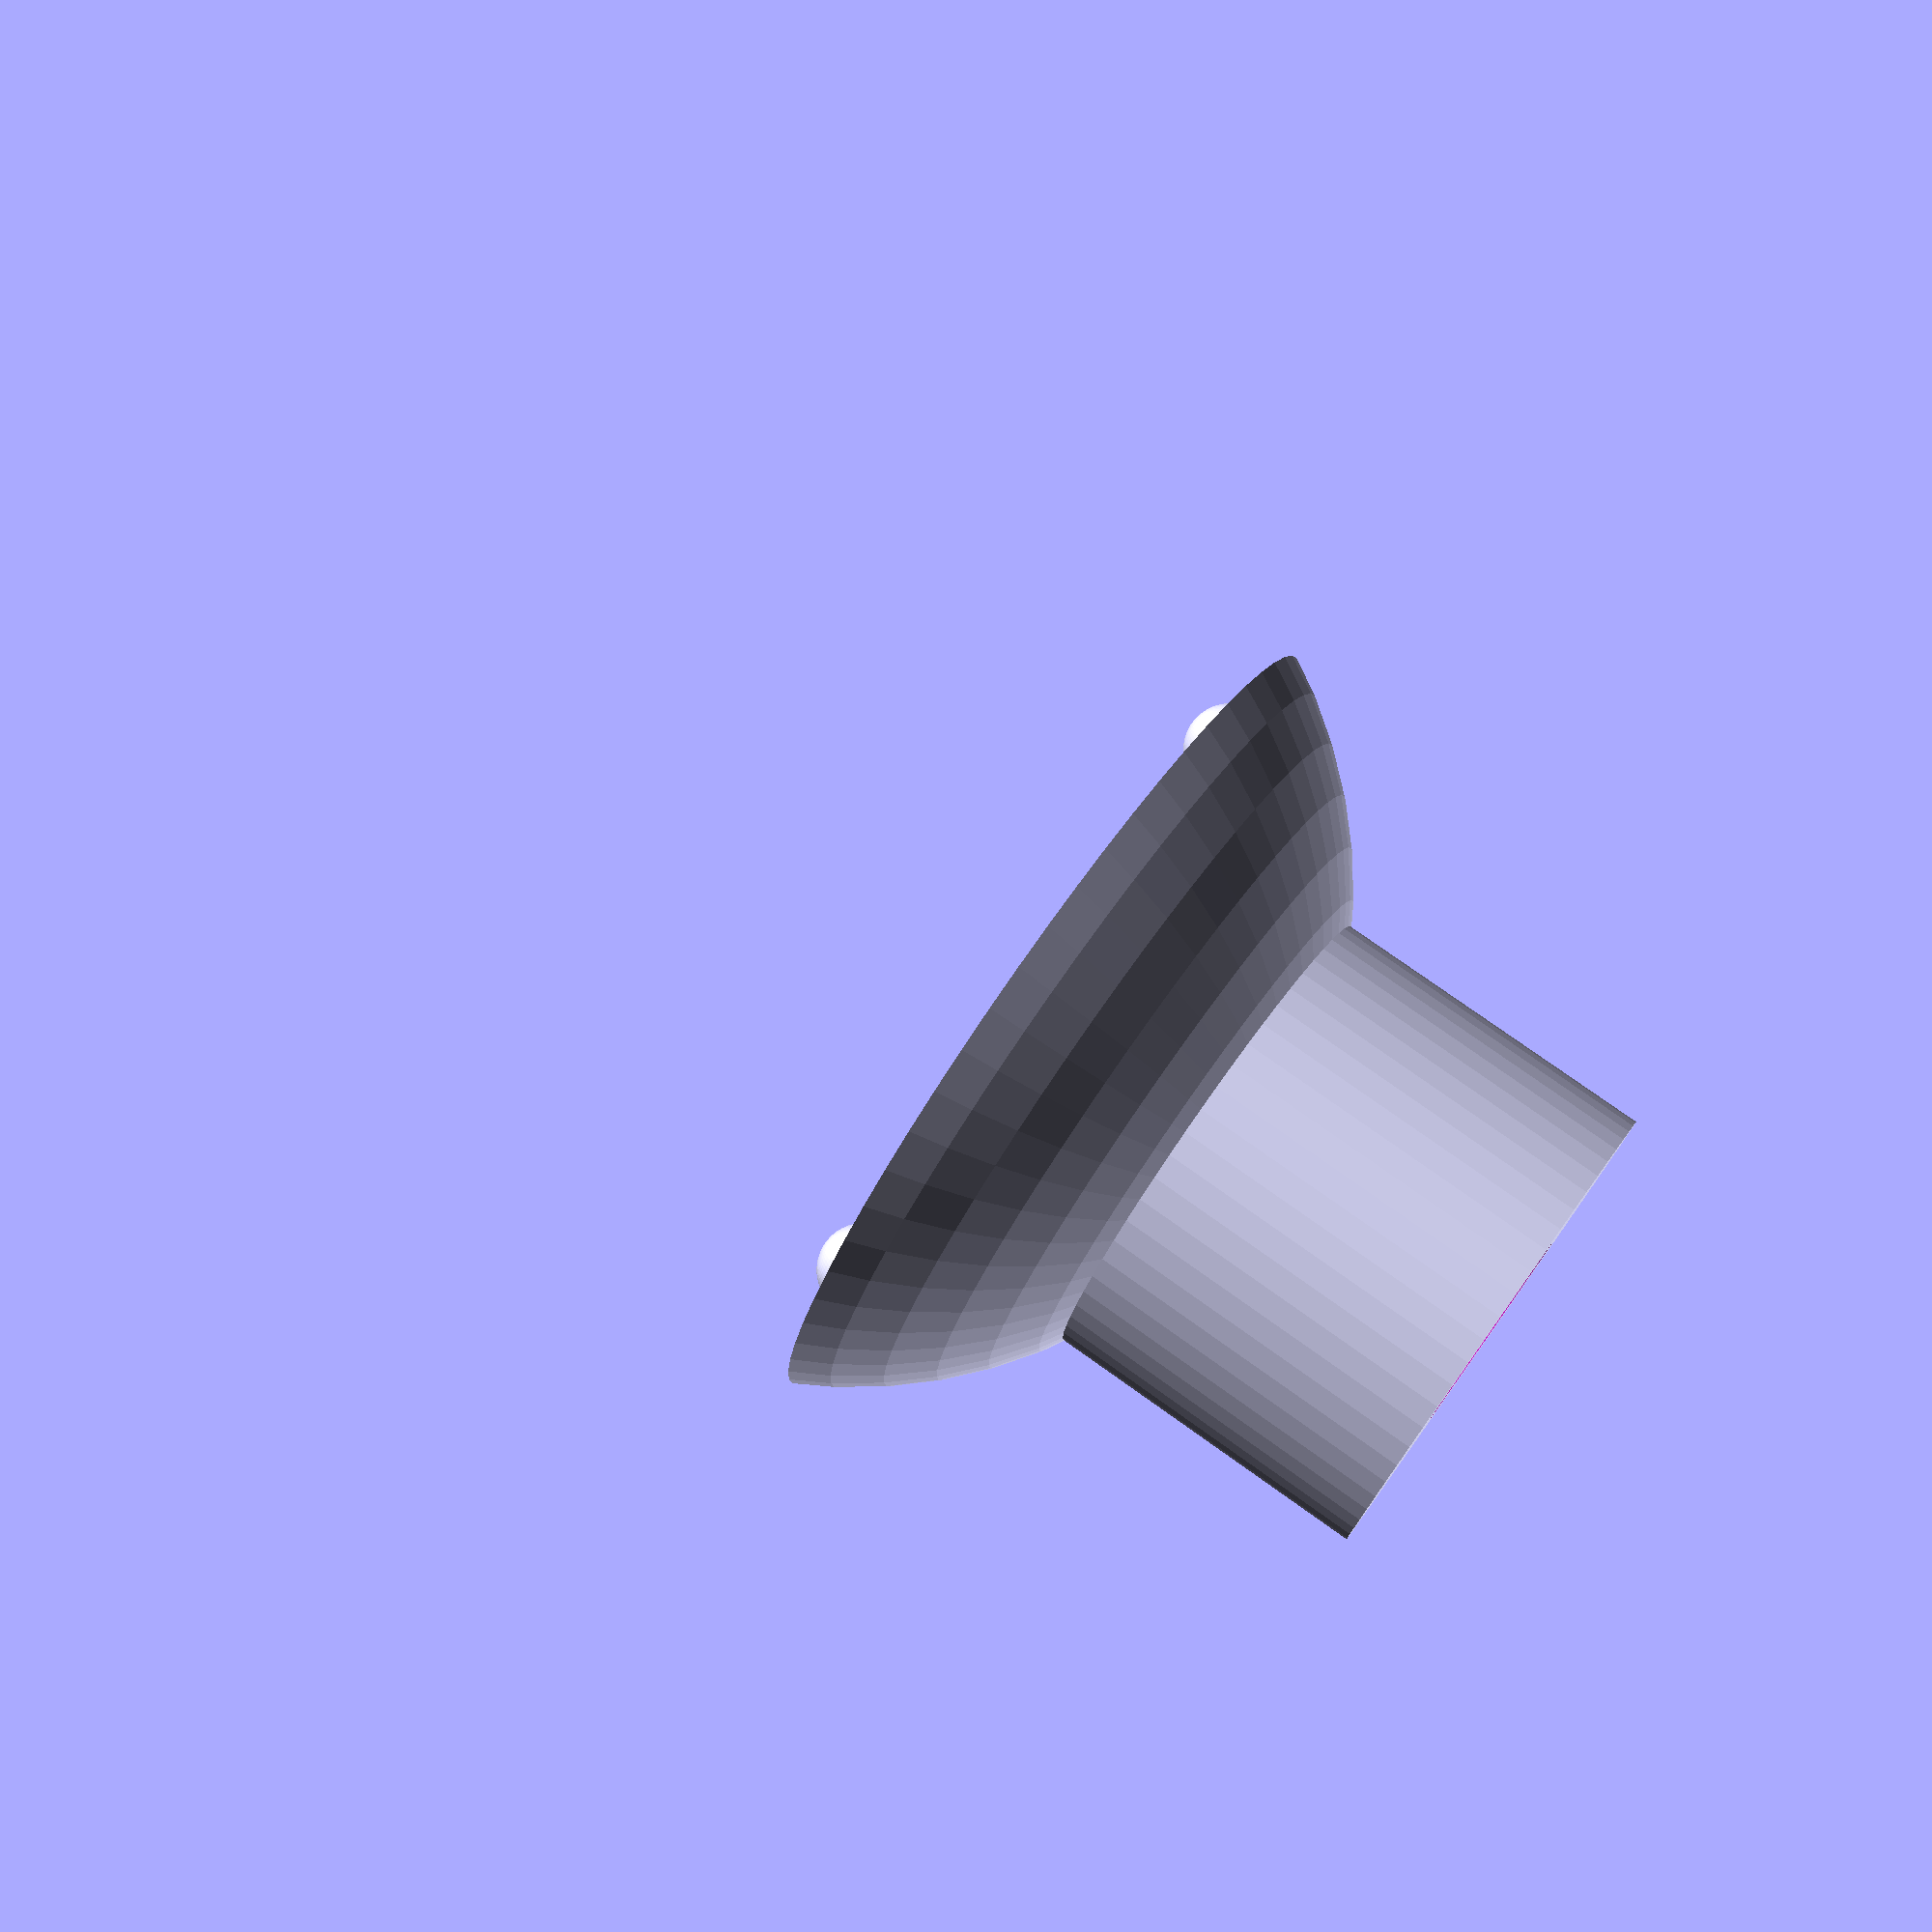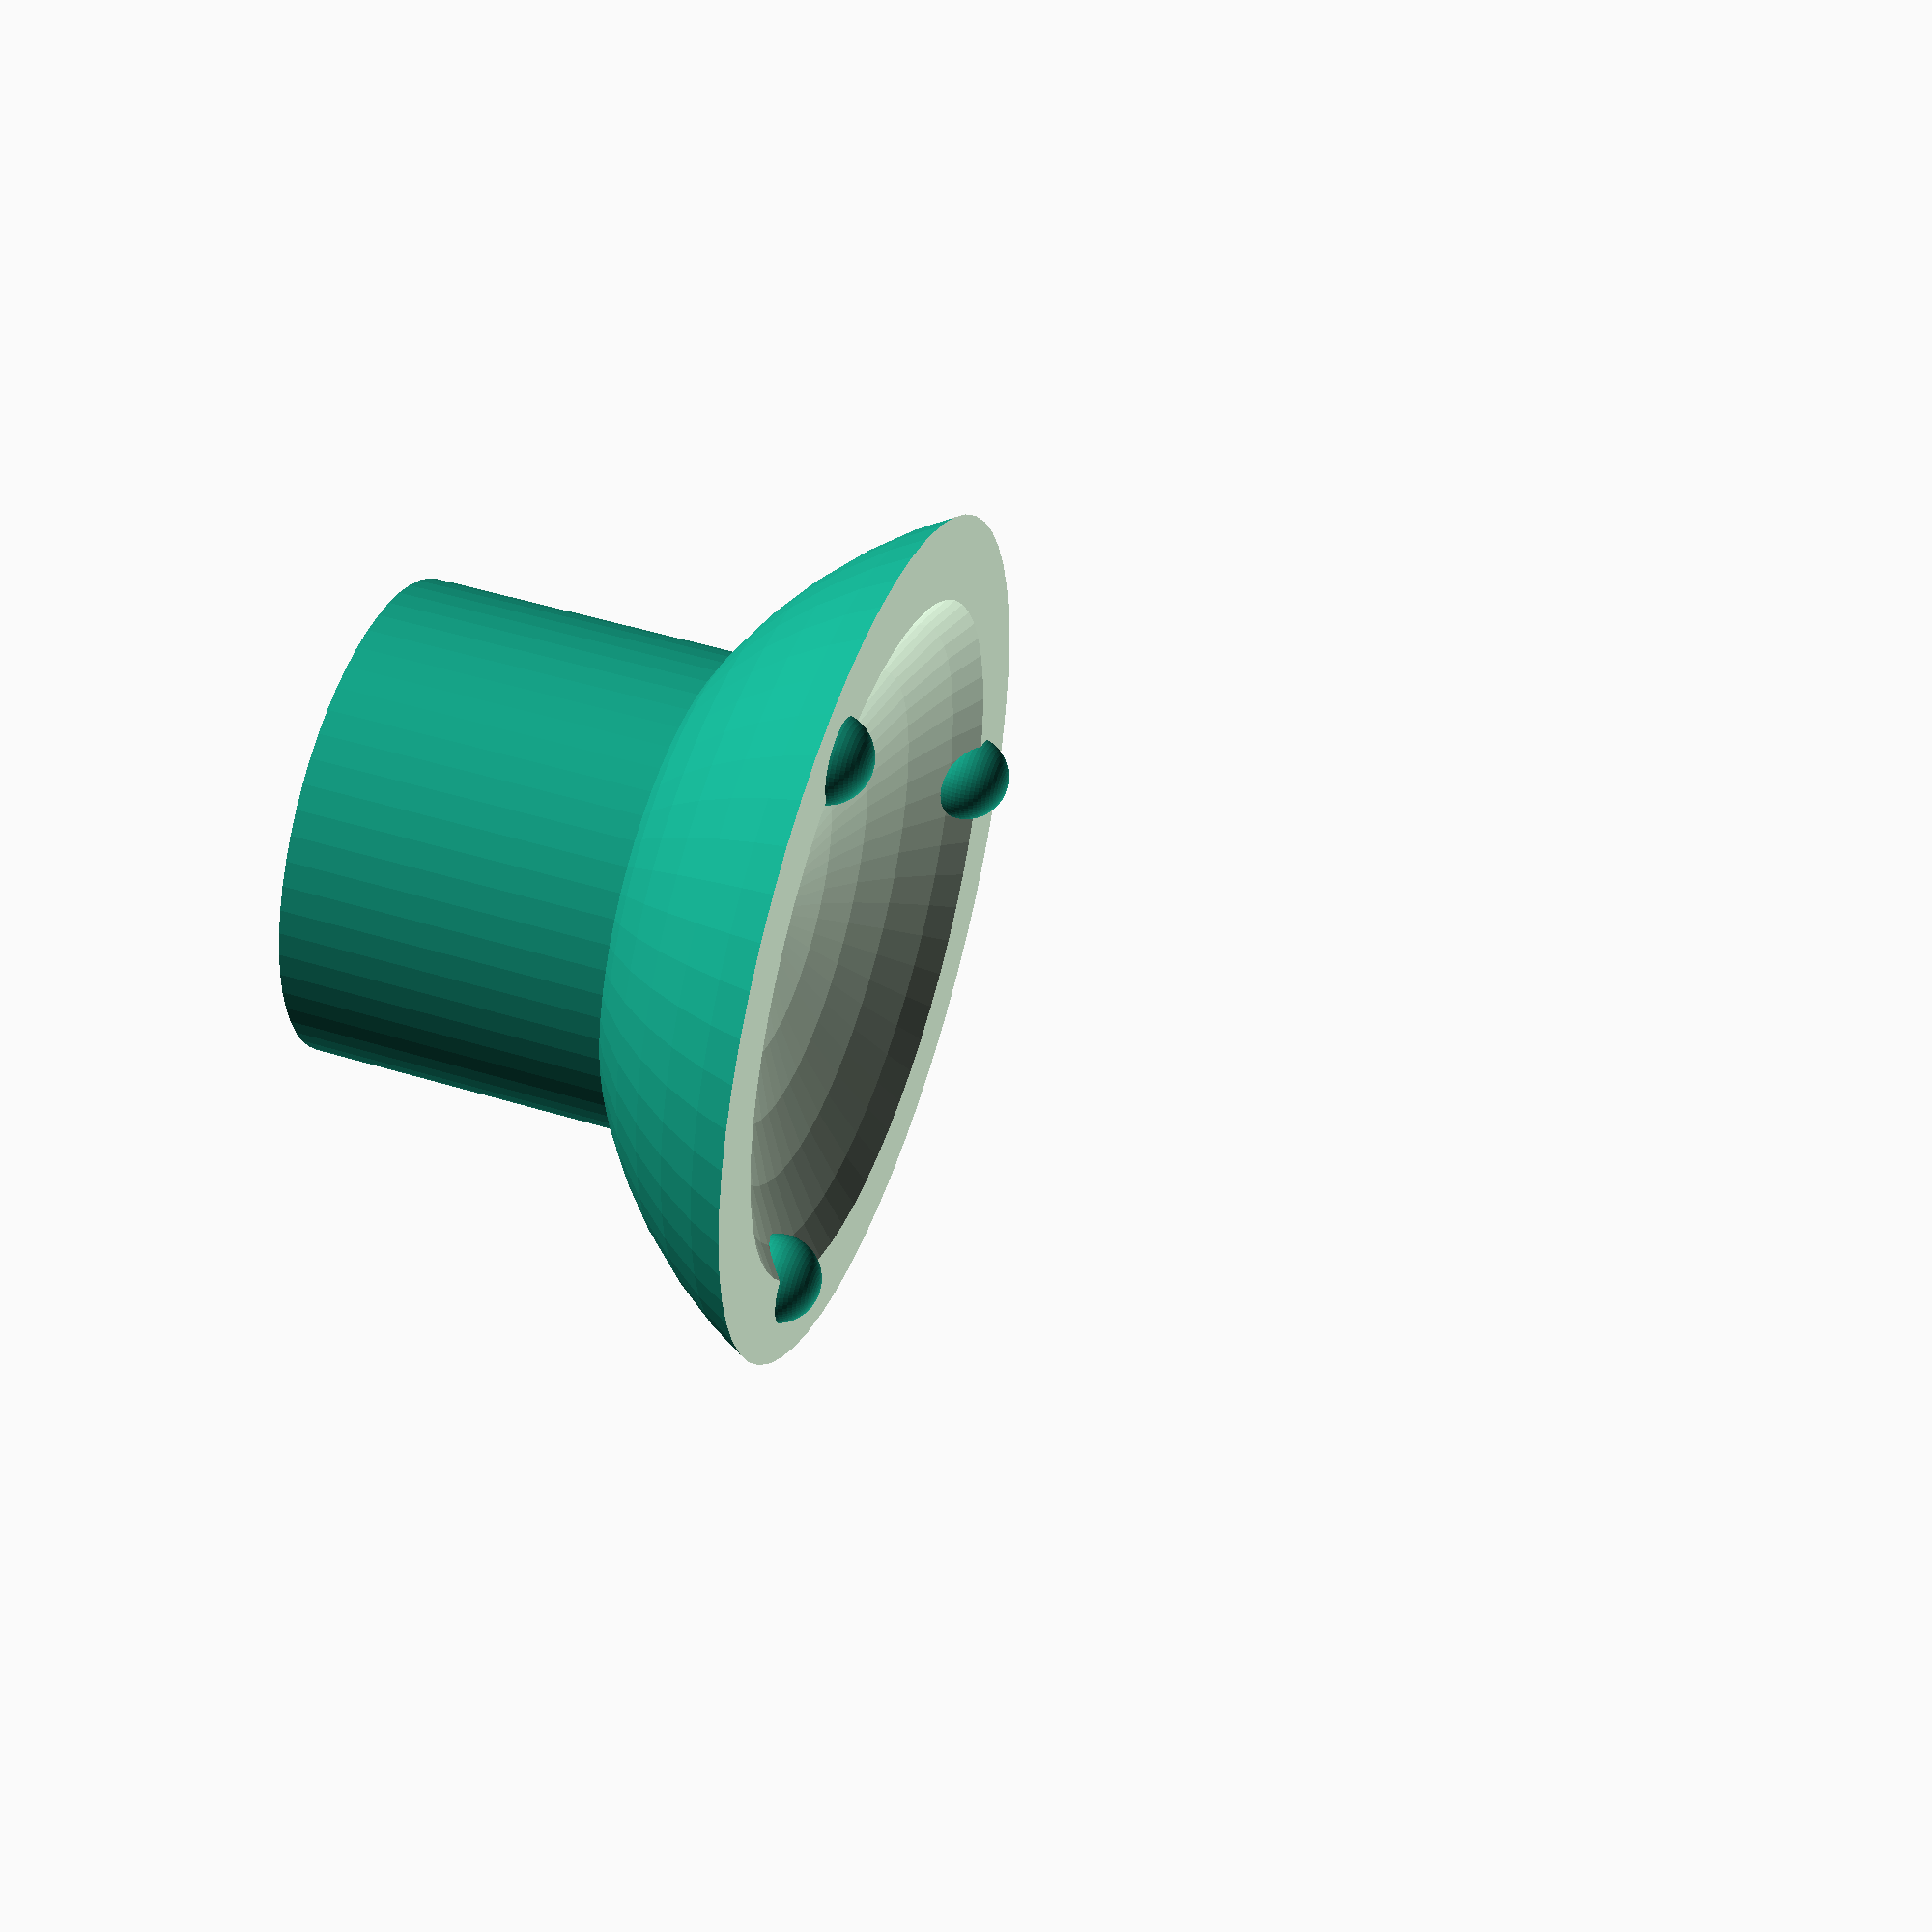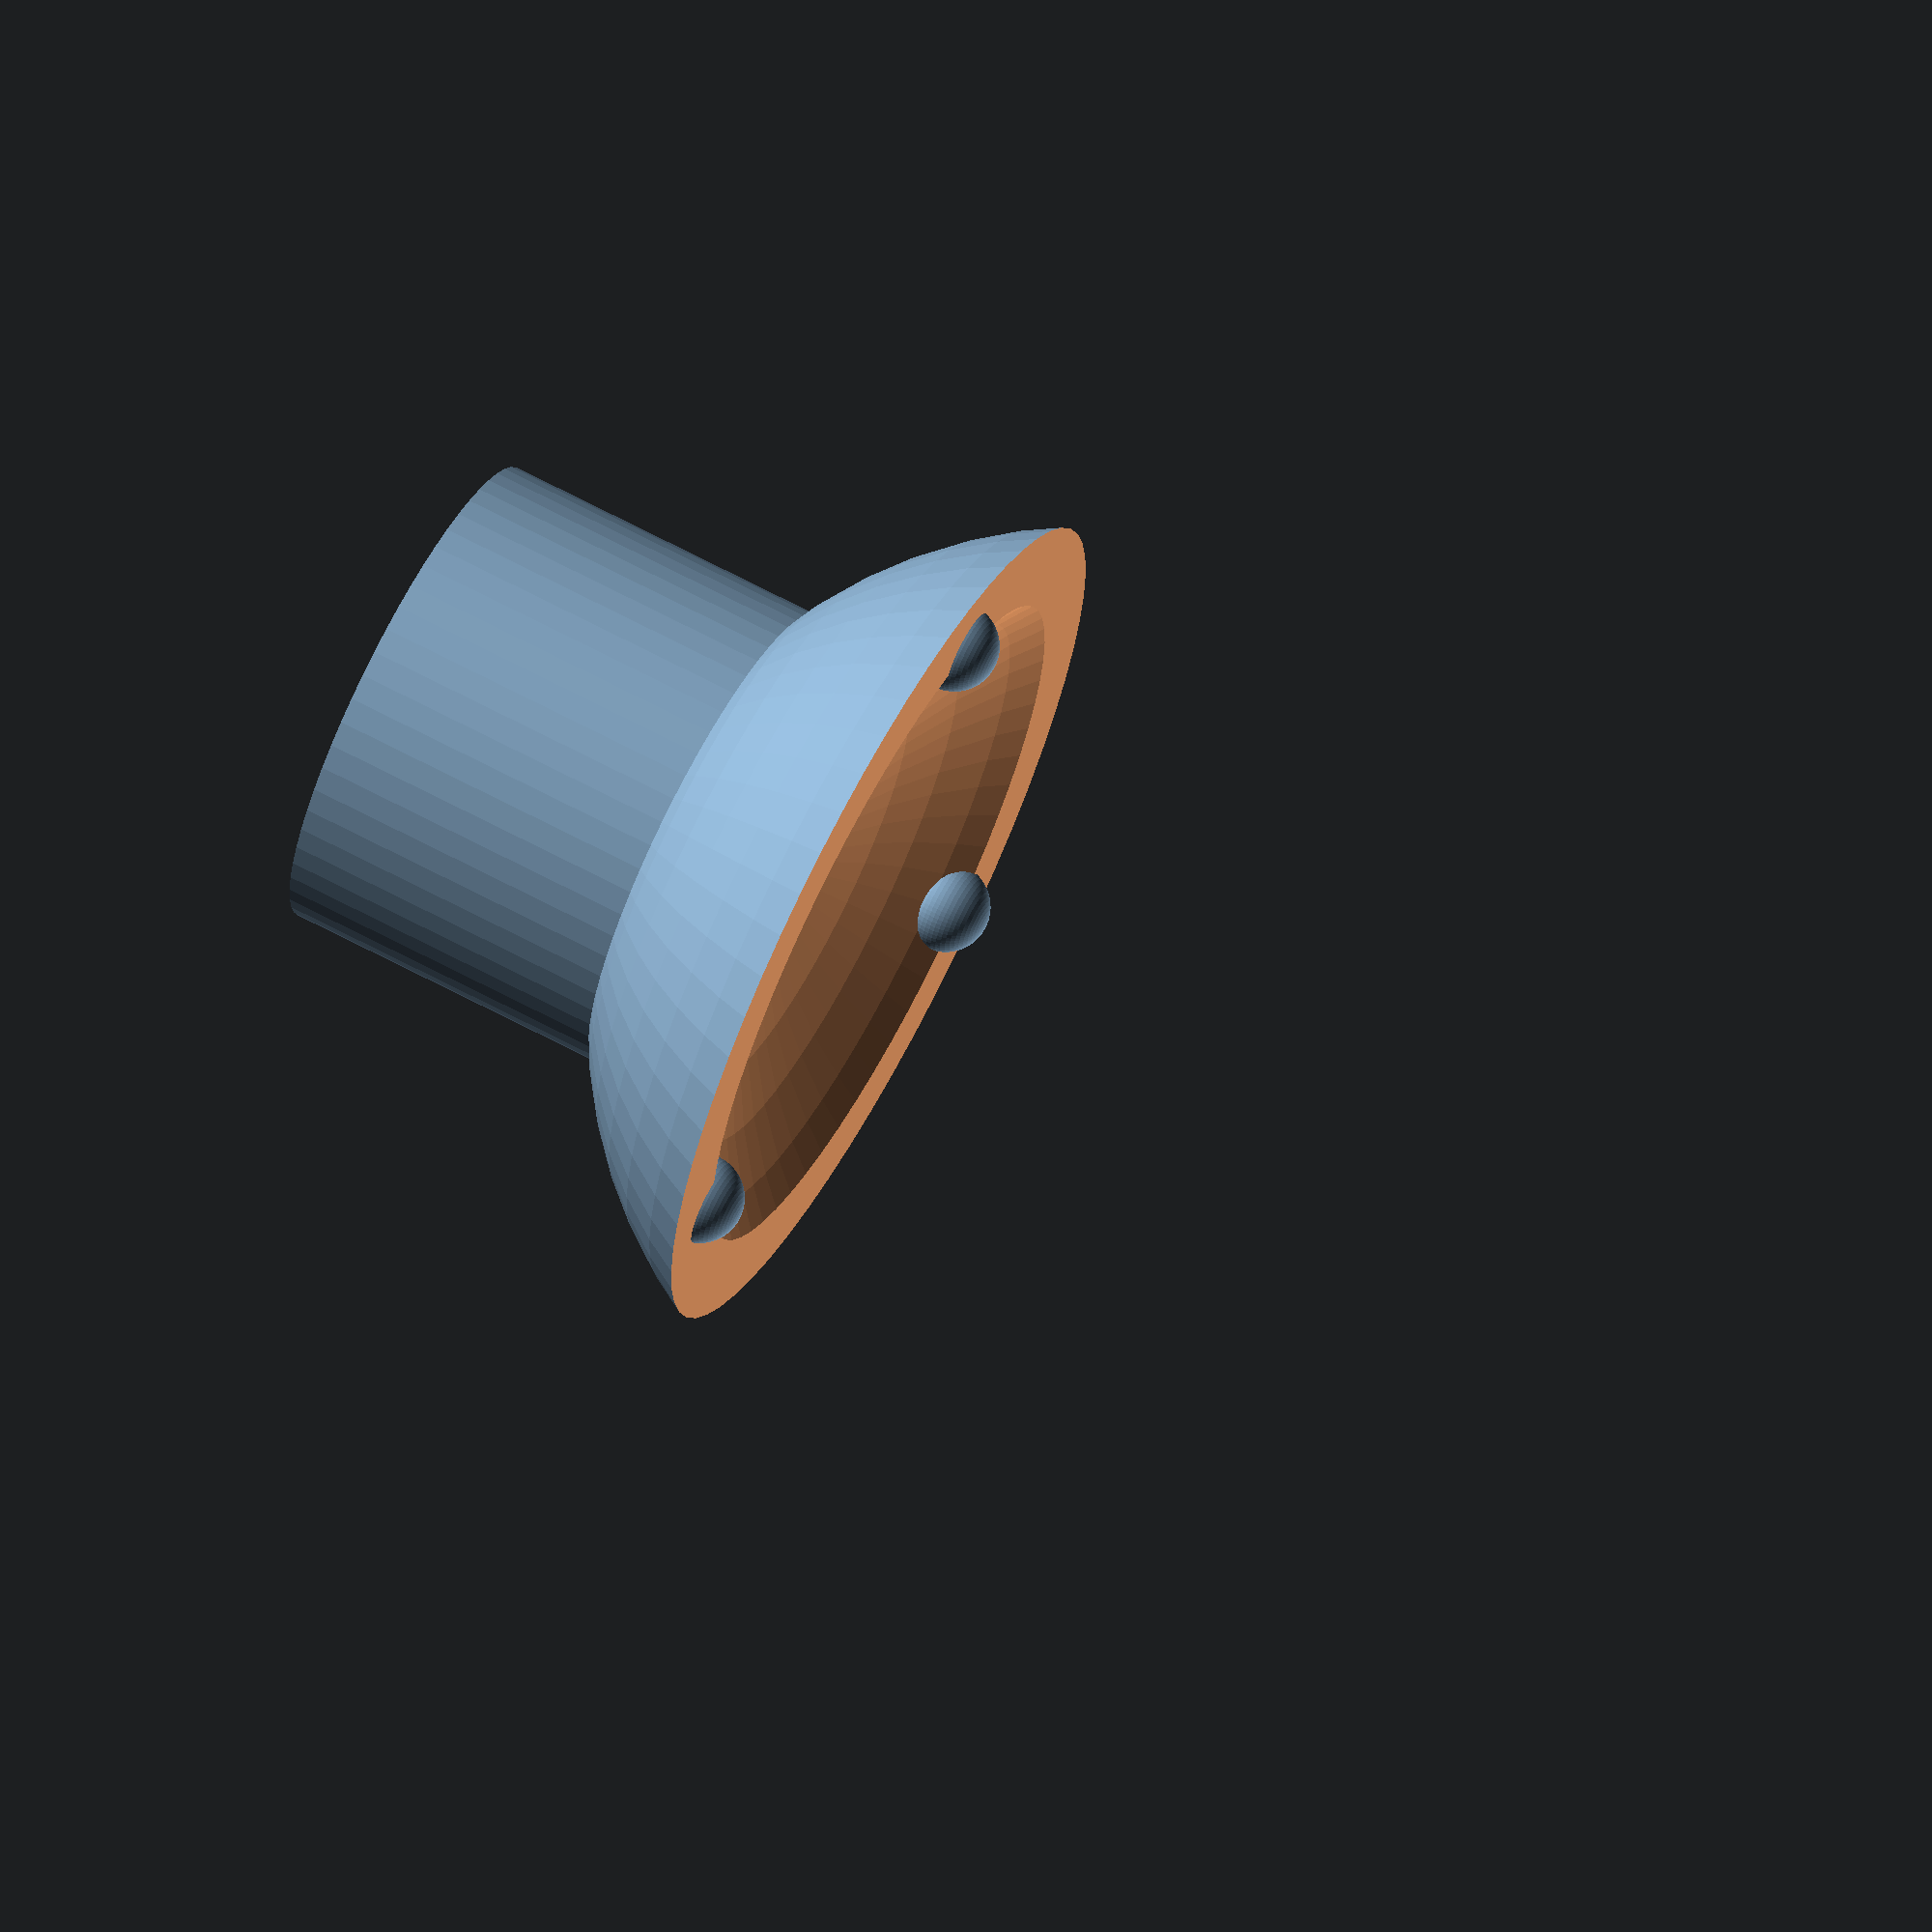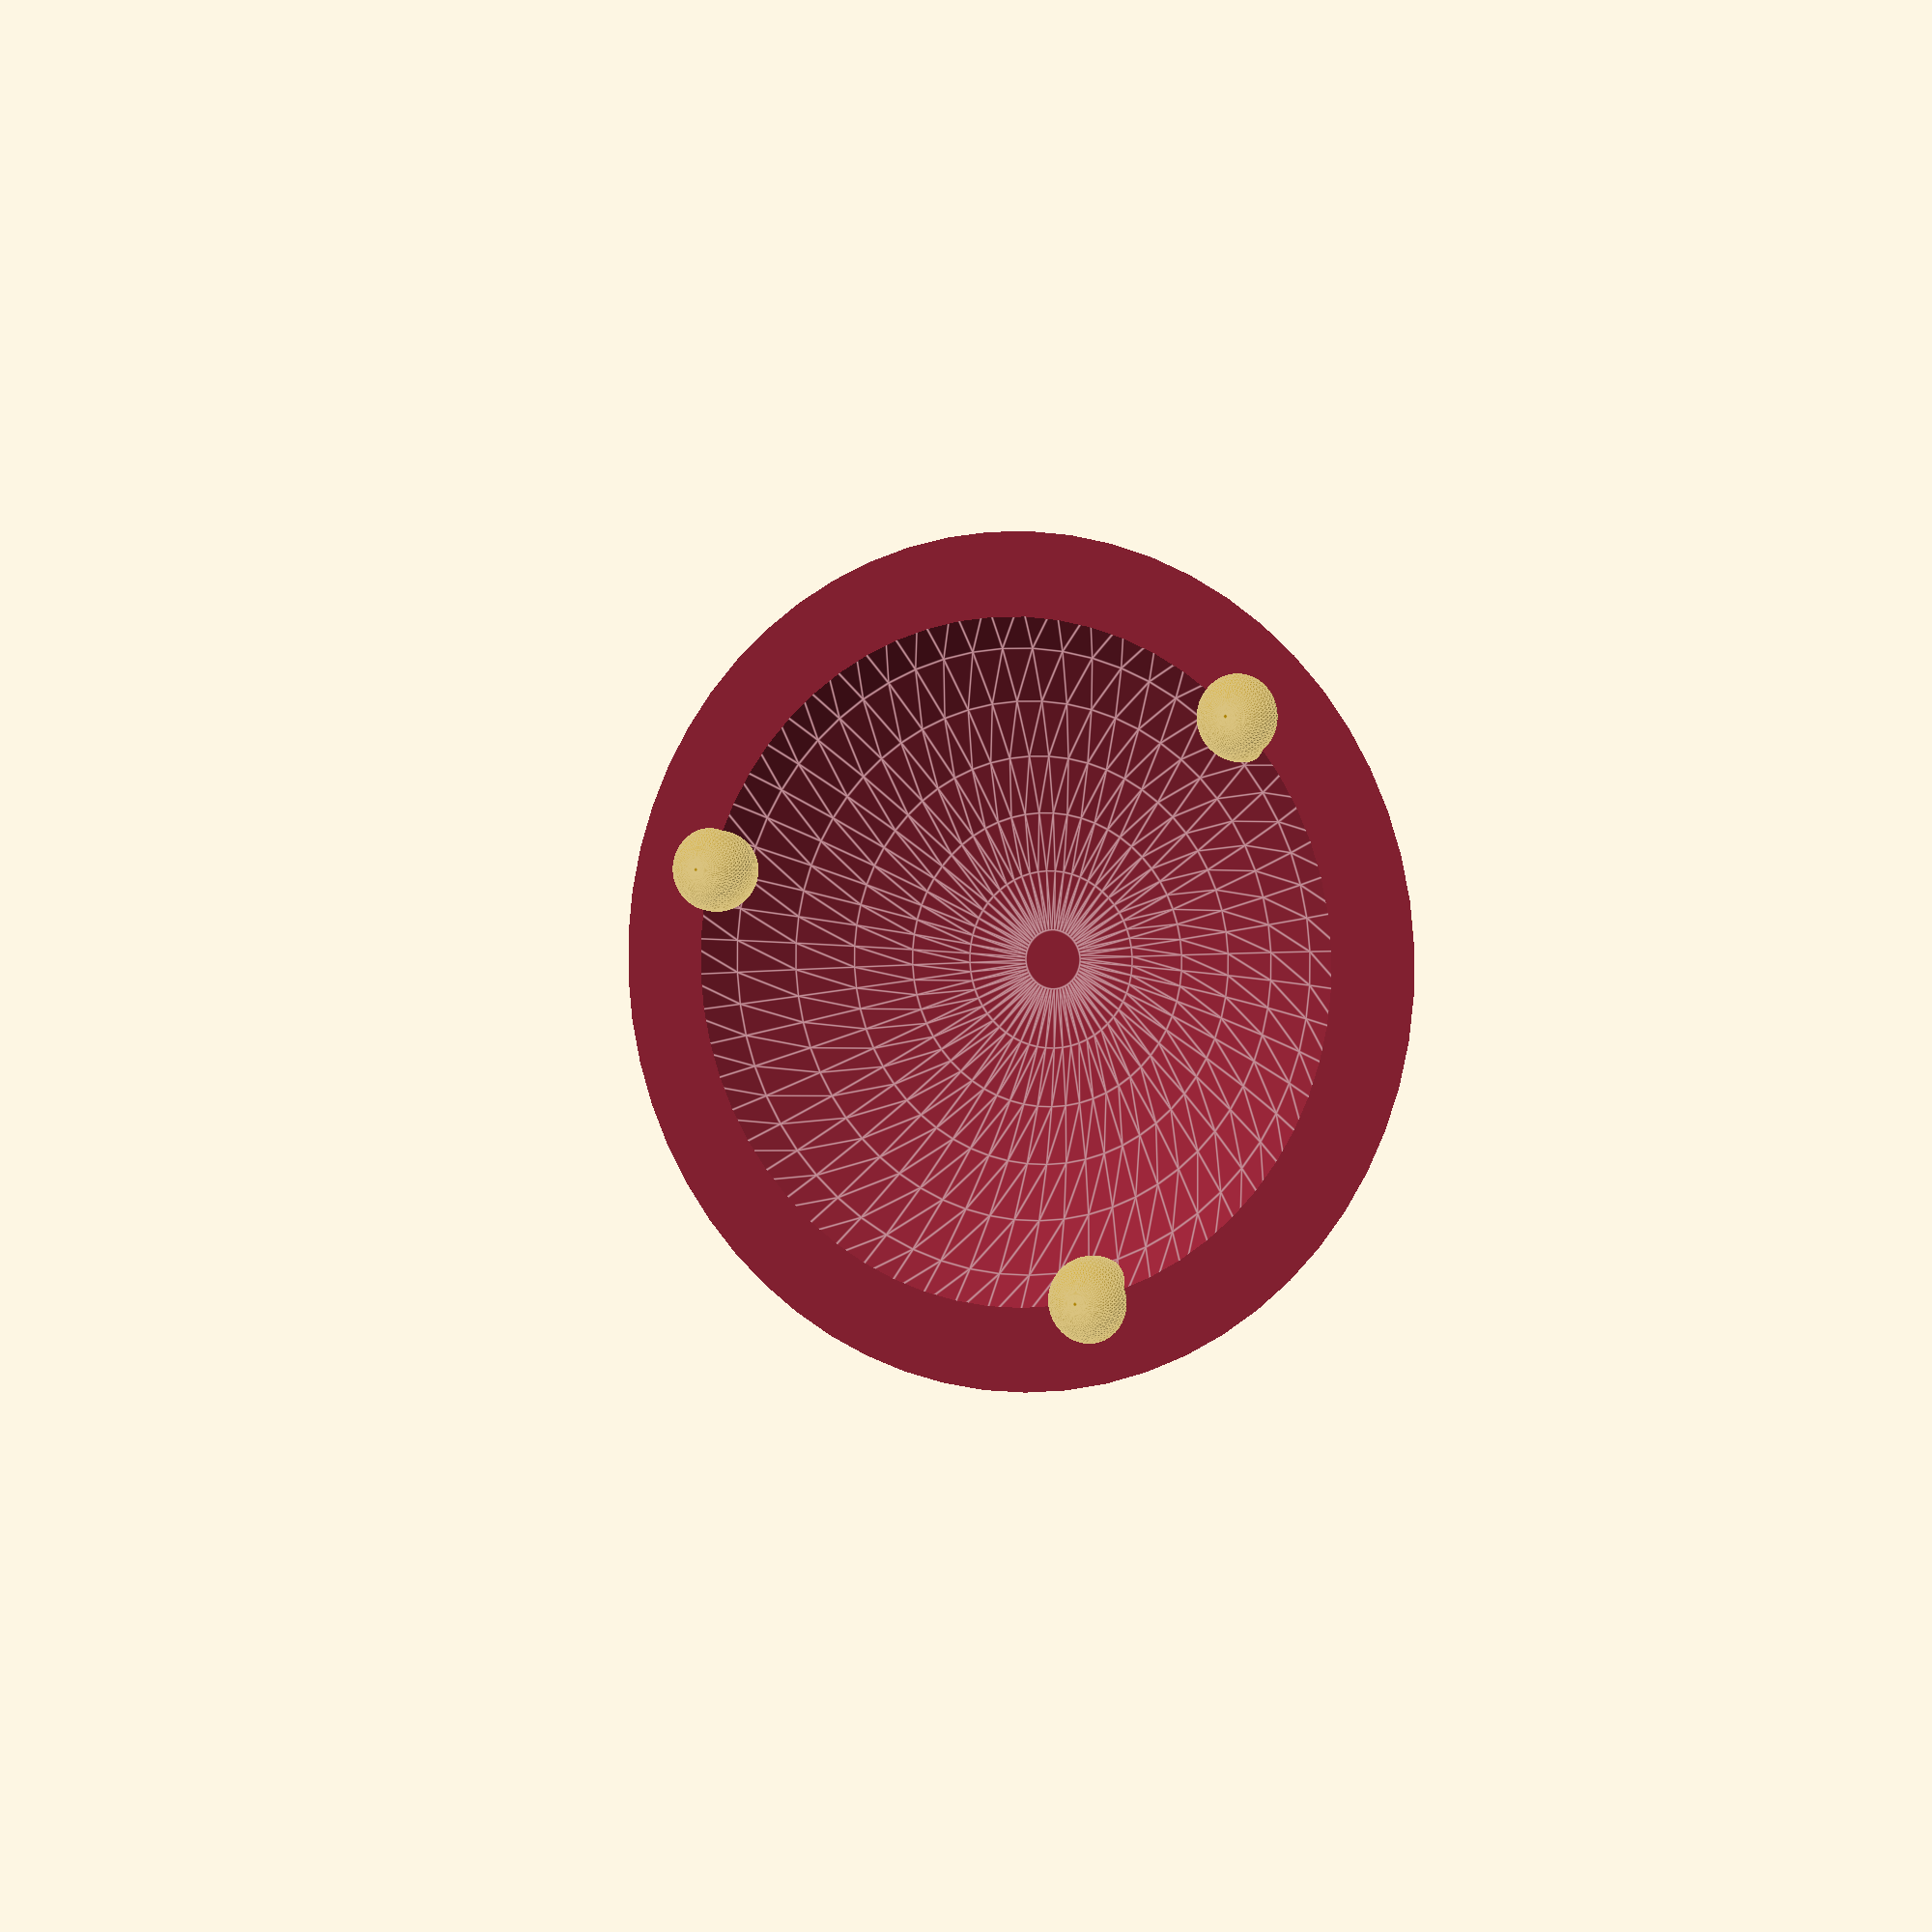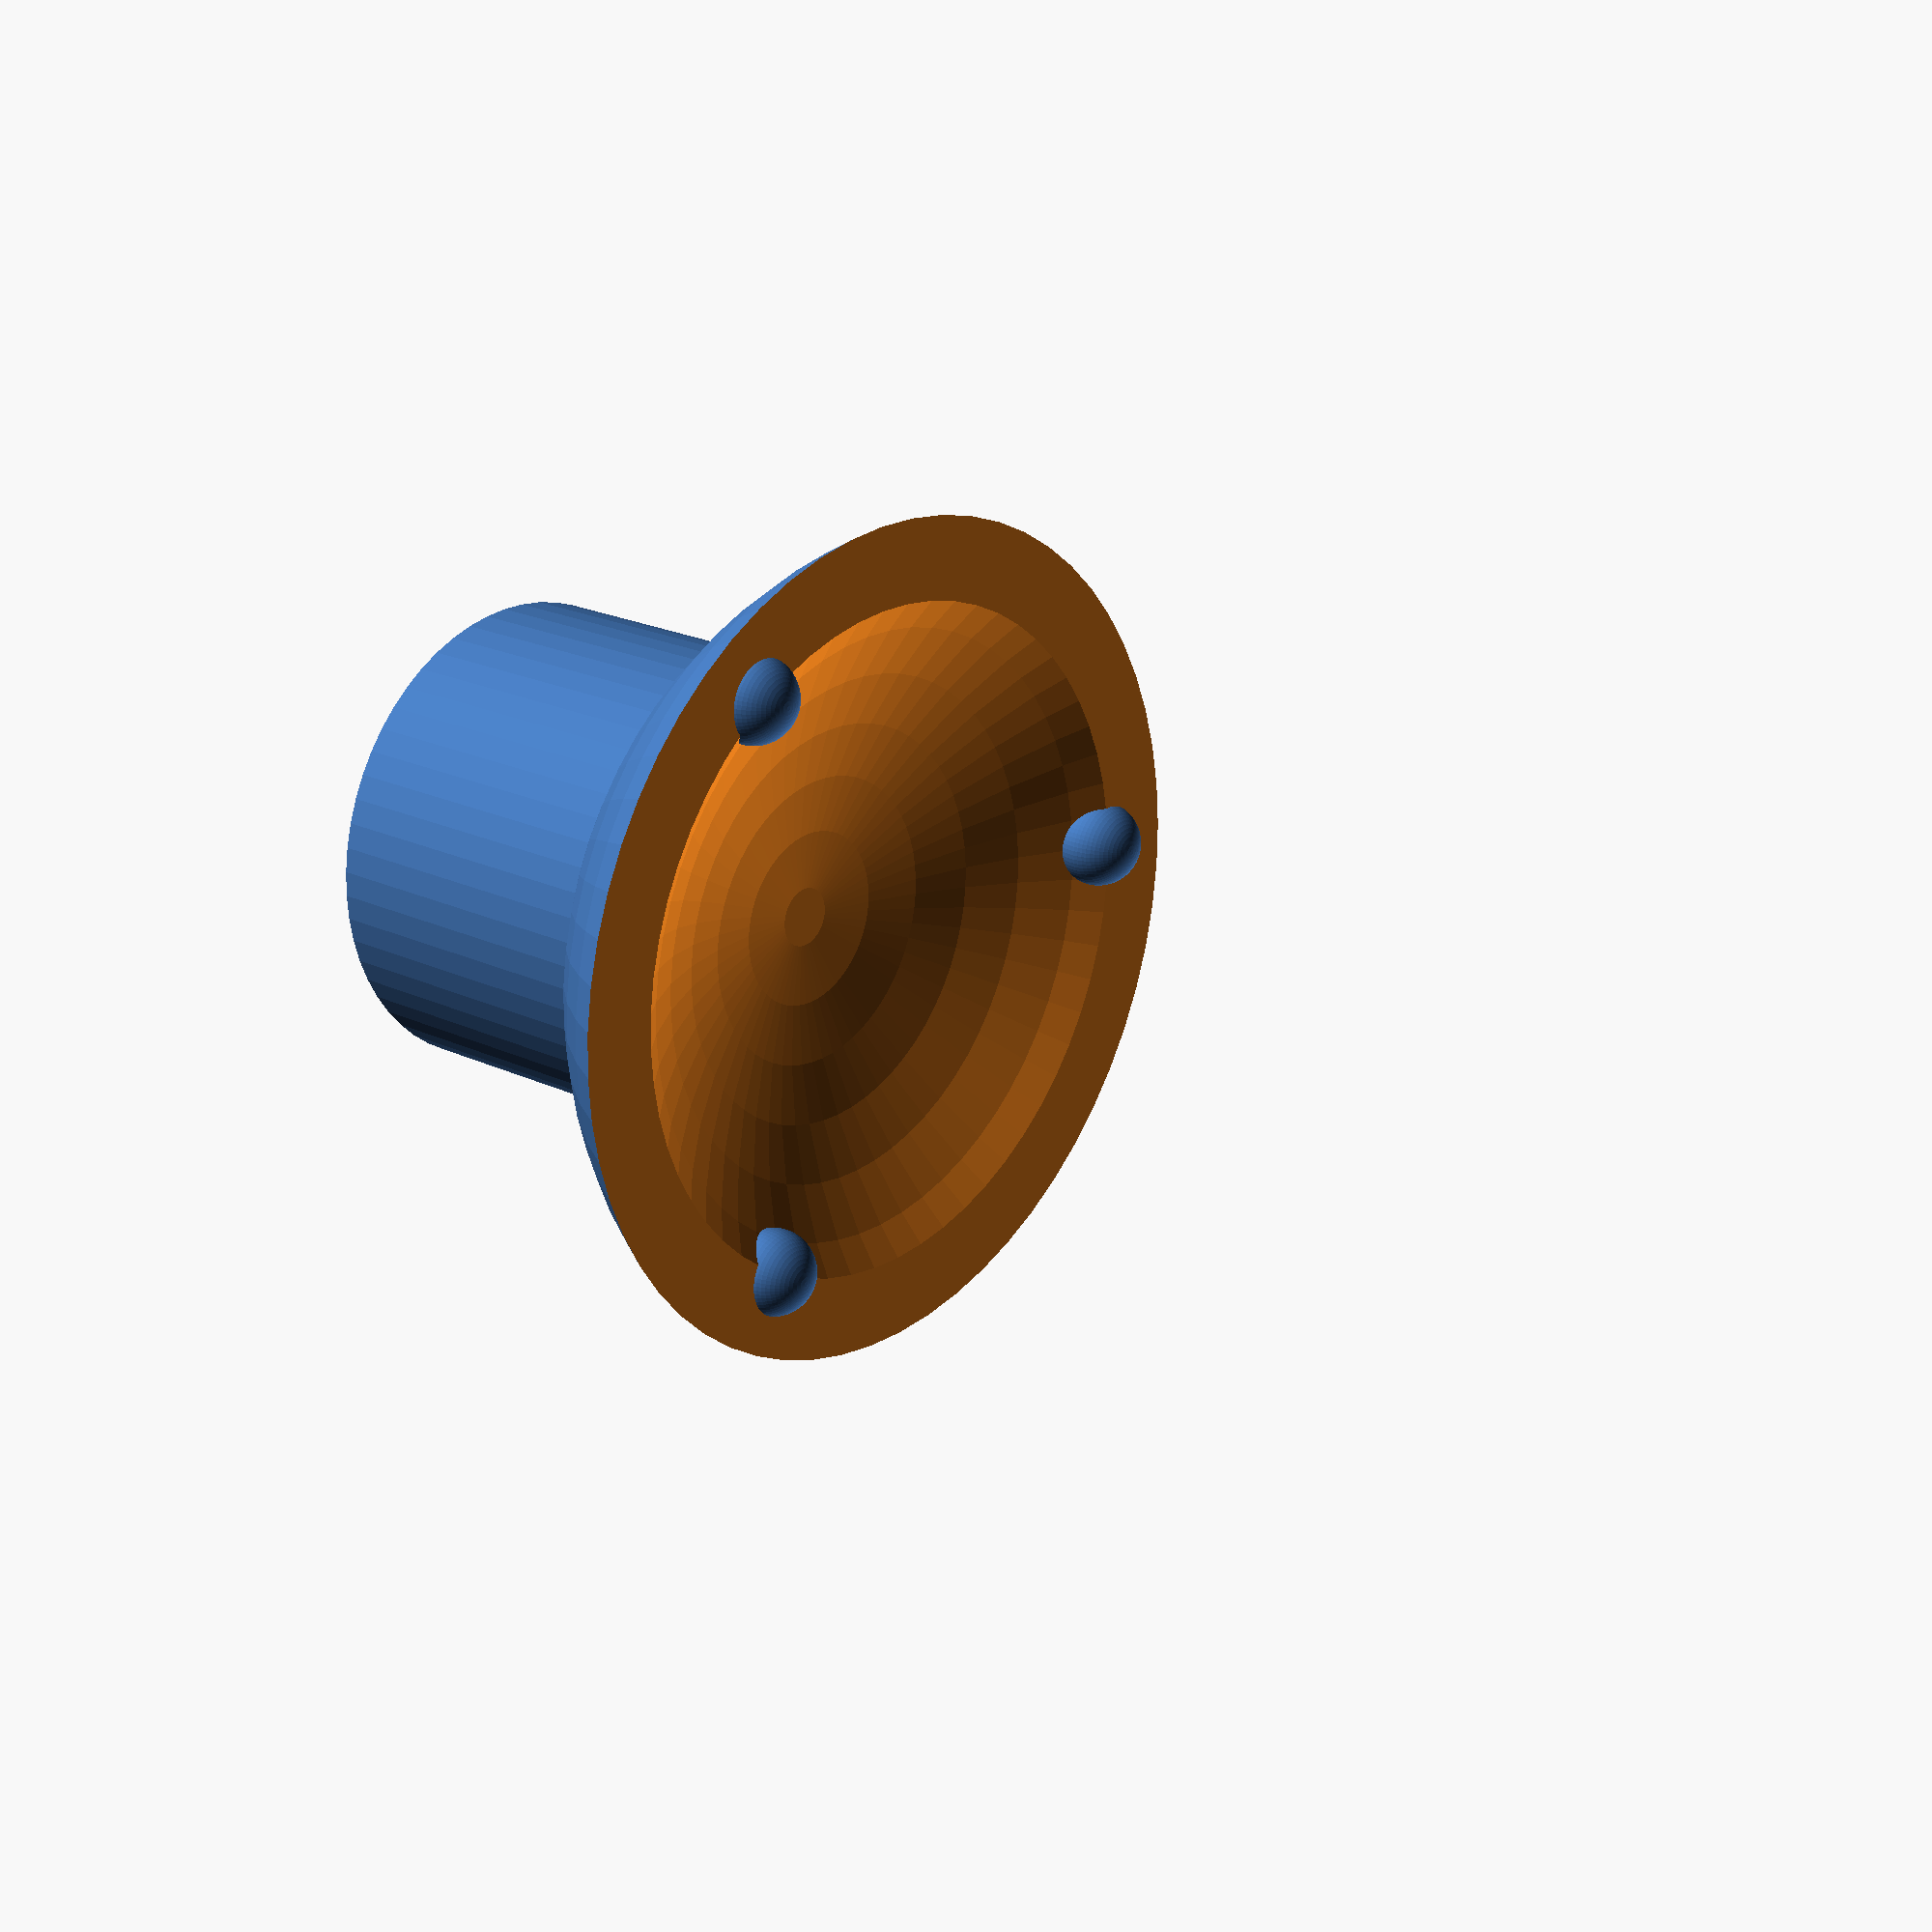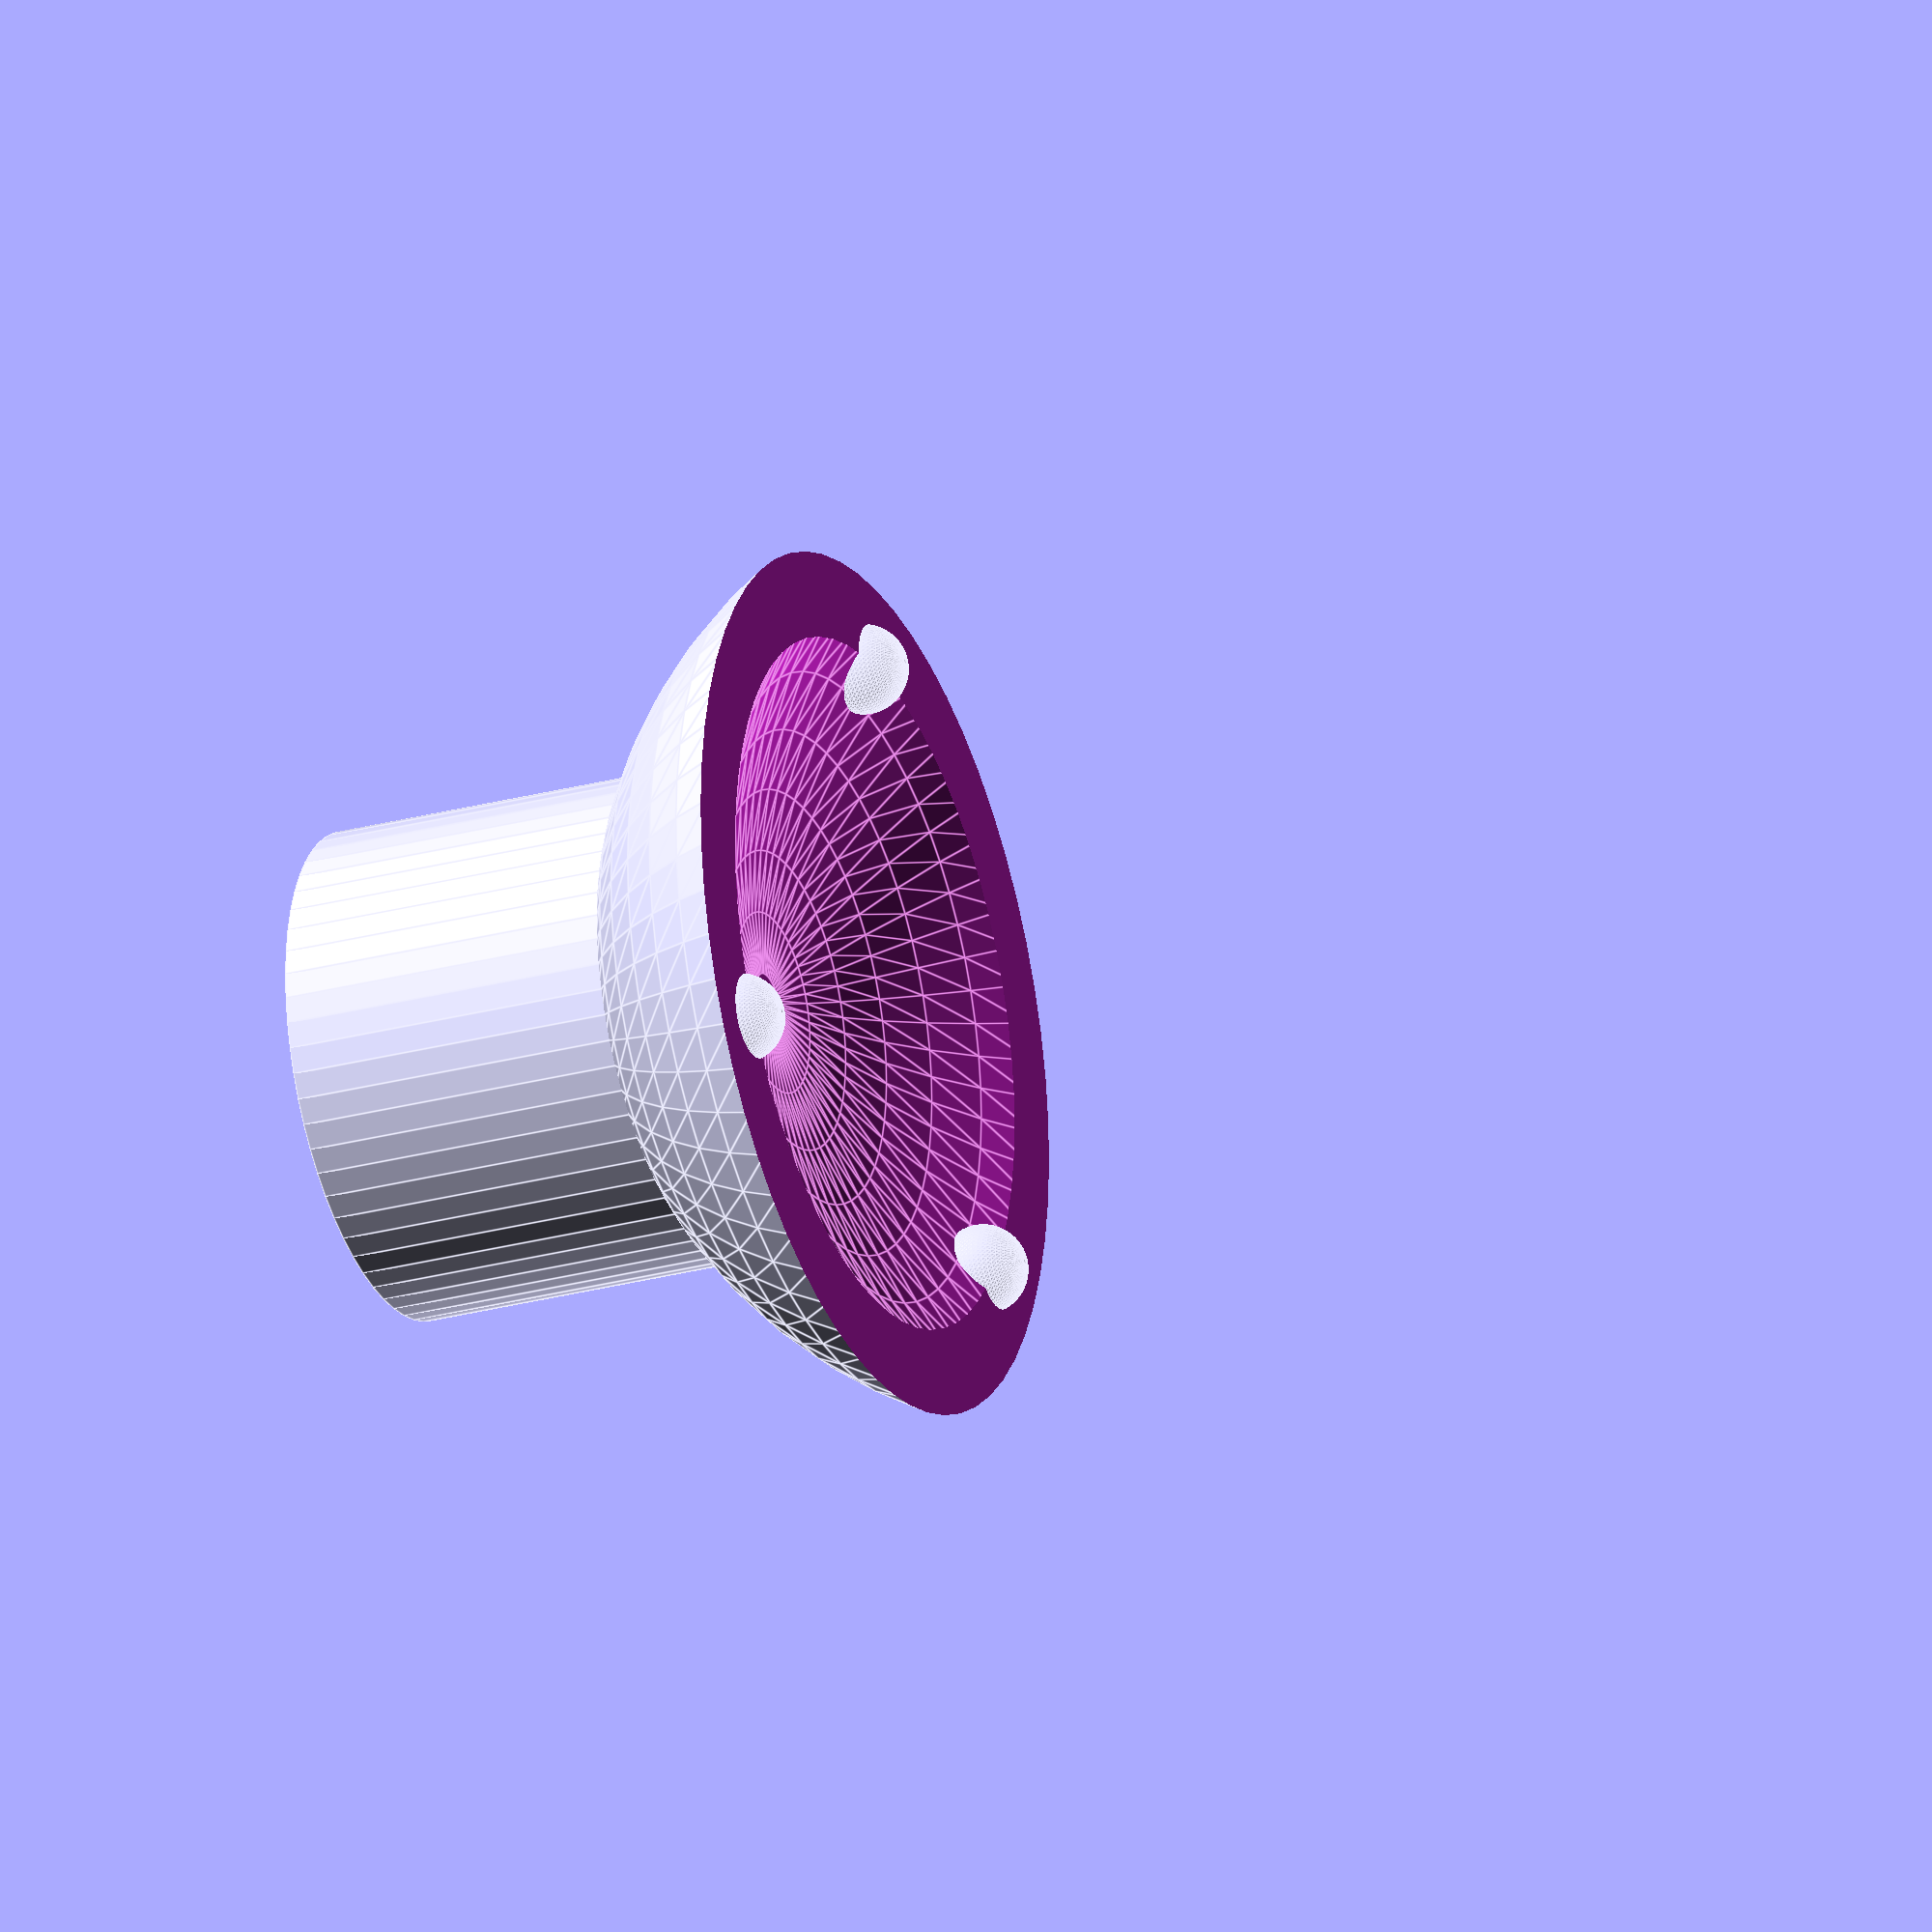
<openscad>
$fn =60;
module V1()
{
difference()
{
  union()
  {
    cylinder(11,11/2,11/2);
    translate([0,0,17.5]) sphere(9);
  }
  translate([0,0,-1]) cylinder(11,4.85/2,4.85/2); 
  translate([0,0,17.5+5.7]) sphere(13); 
  translate([-10,-10,17.5-5.7]) cube([20,20,6]);
}  
}


difference()
{
  union()
  {
    cylinder(11,11/2,11/2);
    translate([0,0,17.0]) sphere(11);
  }
  translate([0,0,-1]) cylinder(10,4.80/2,4.80/2); 
  translate([0,0,17.5+4.7]) sphere(13.0); 
  translate([-15,-15,17.5-5.7]) cube([30,30,6]);
}  
translate([0,0,11.5]) make_ring_of(7.8, 3) sphere(1); 


module make_ring_of(radius, count)
{
    for (a = [0 : floor(count) - 1]) {
        angle = a * 360 / floor(count);
        translate(radius * [sin(angle), -cos(angle), 0])
            rotate([0, 0, angle])
                children();
    }
}
</openscad>
<views>
elev=103.4 azim=67.5 roll=54.5 proj=p view=wireframe
elev=130.1 azim=347.9 roll=251.4 proj=p view=wireframe
elev=293.6 azim=91.8 roll=298.2 proj=o view=solid
elev=178.0 azim=165.3 roll=155.3 proj=p view=edges
elev=338.9 azim=28.7 roll=310.1 proj=p view=wireframe
elev=26.0 azim=180.5 roll=293.4 proj=o view=edges
</views>
